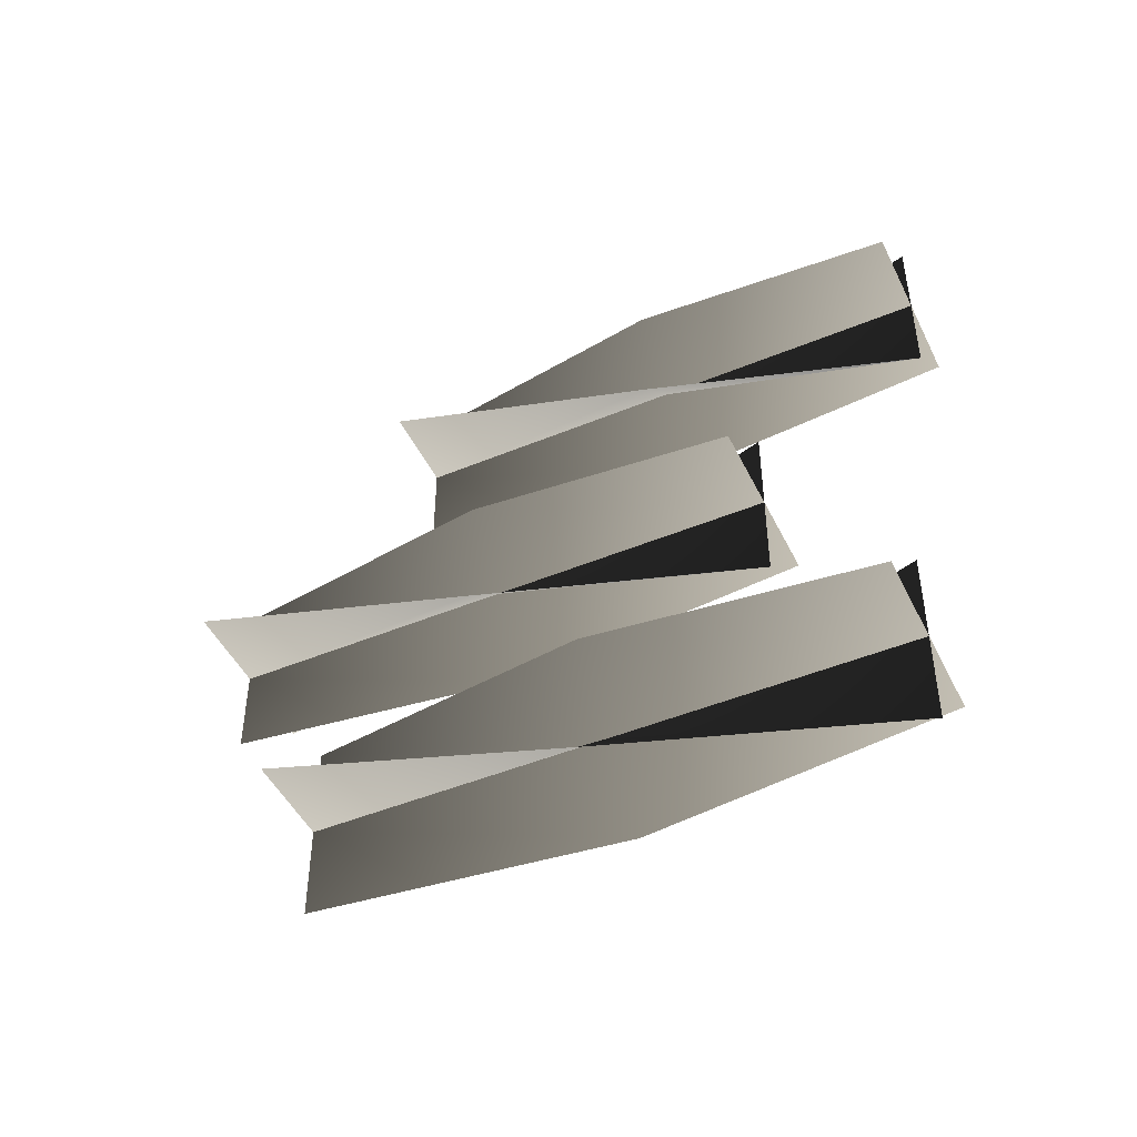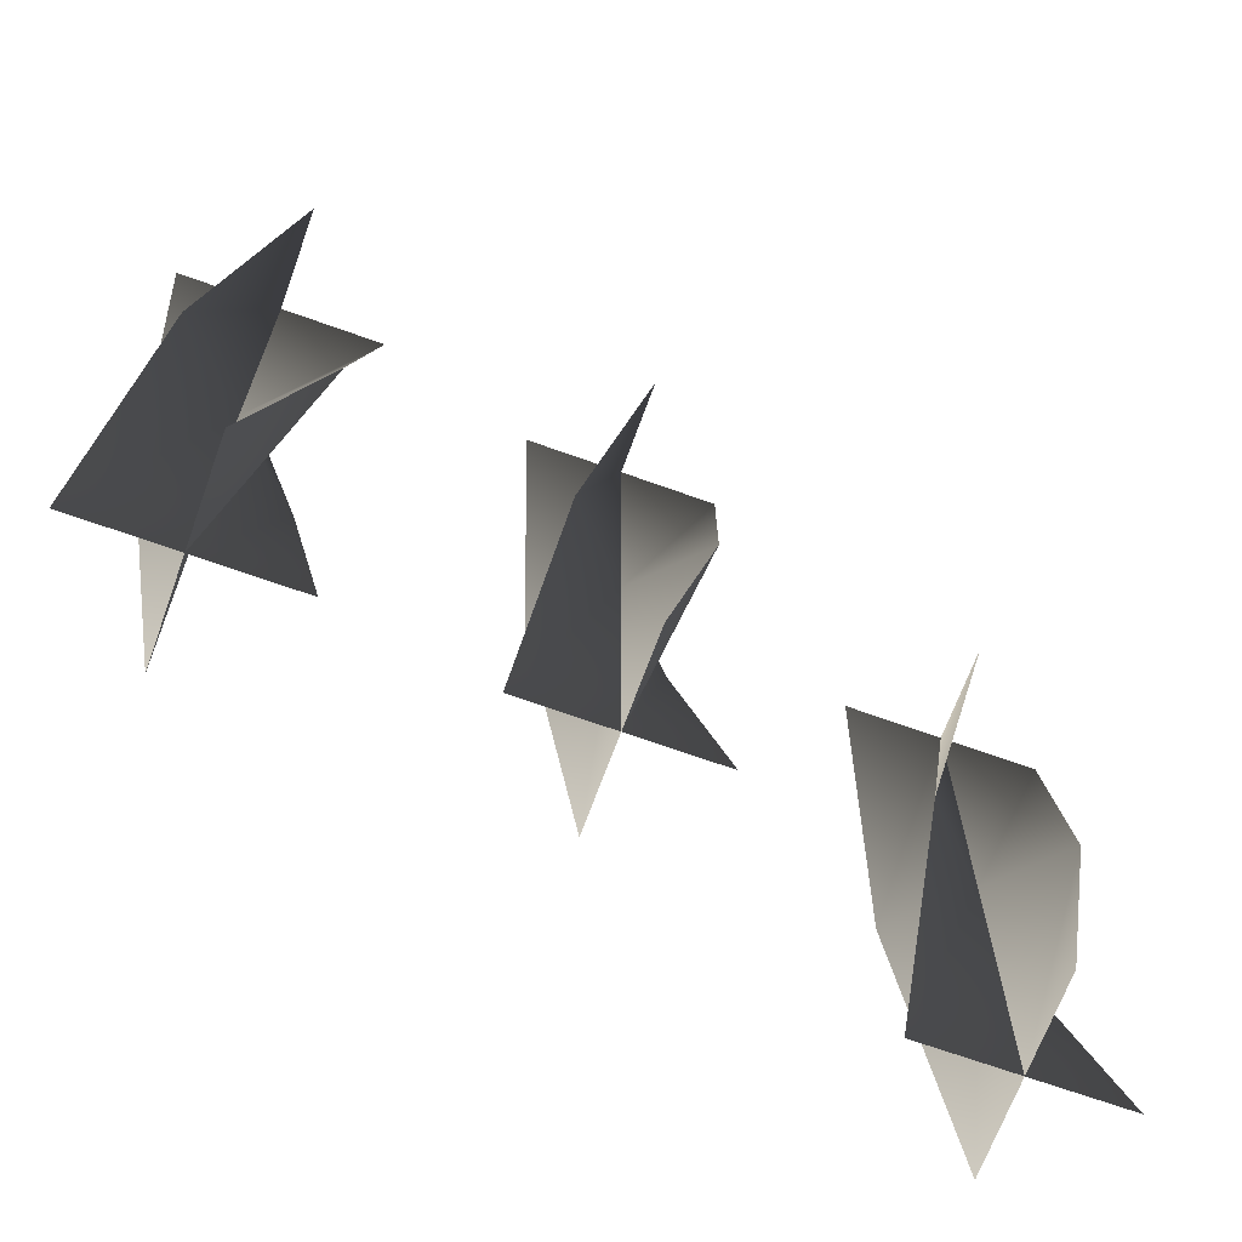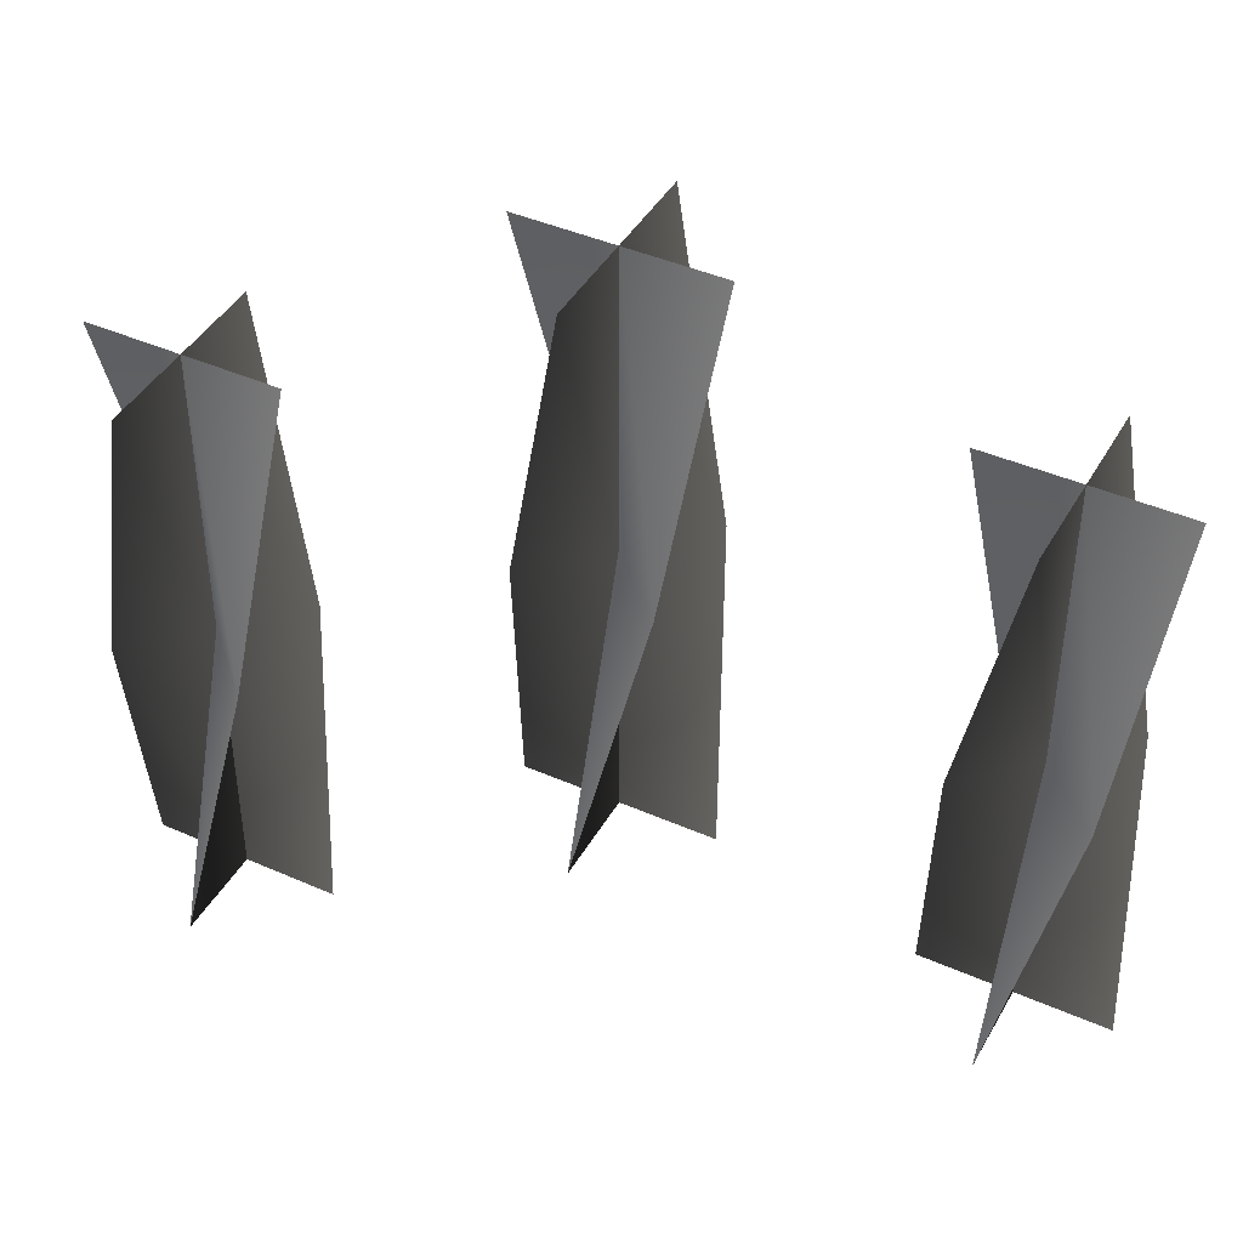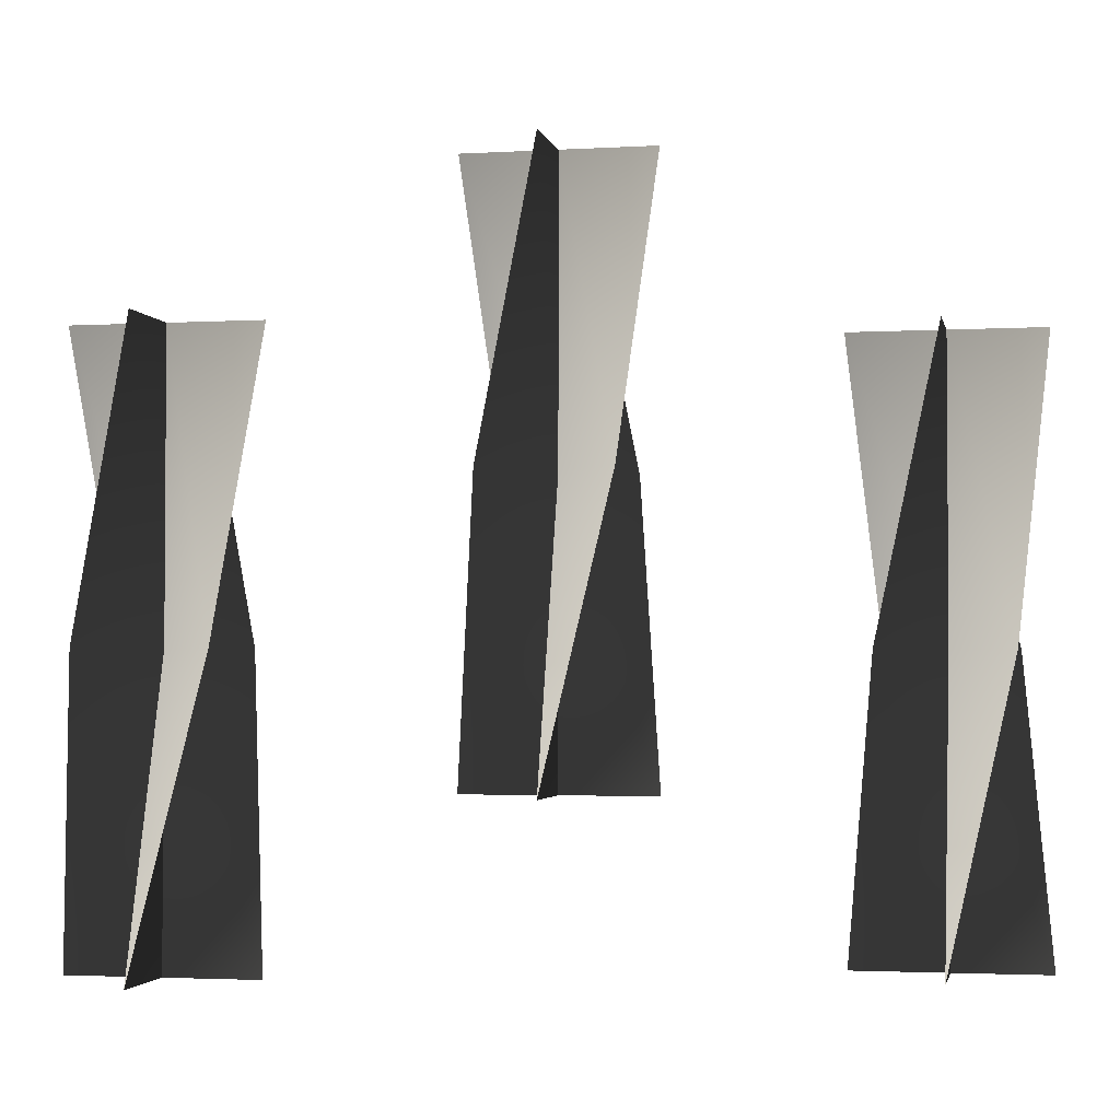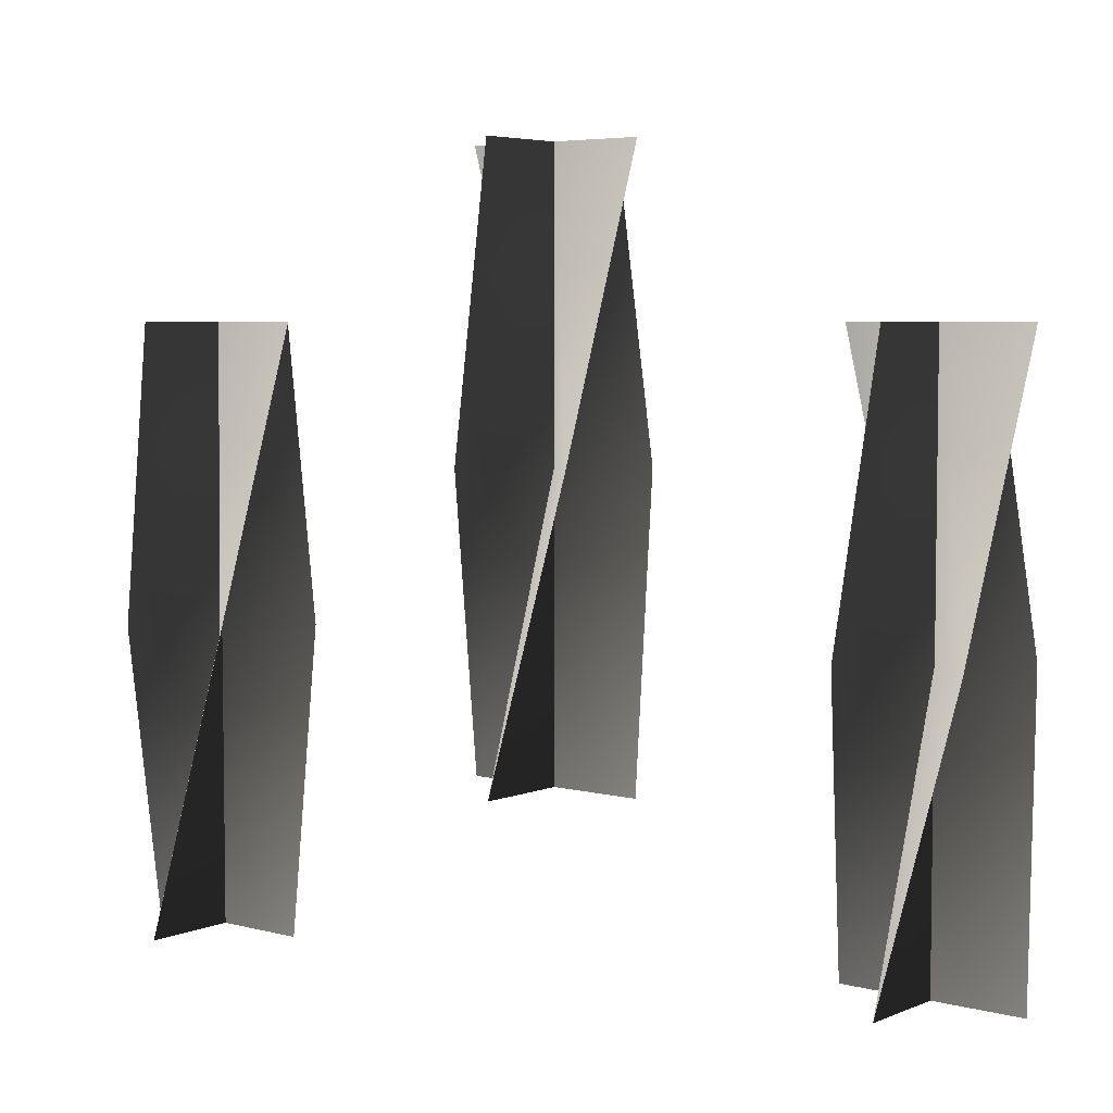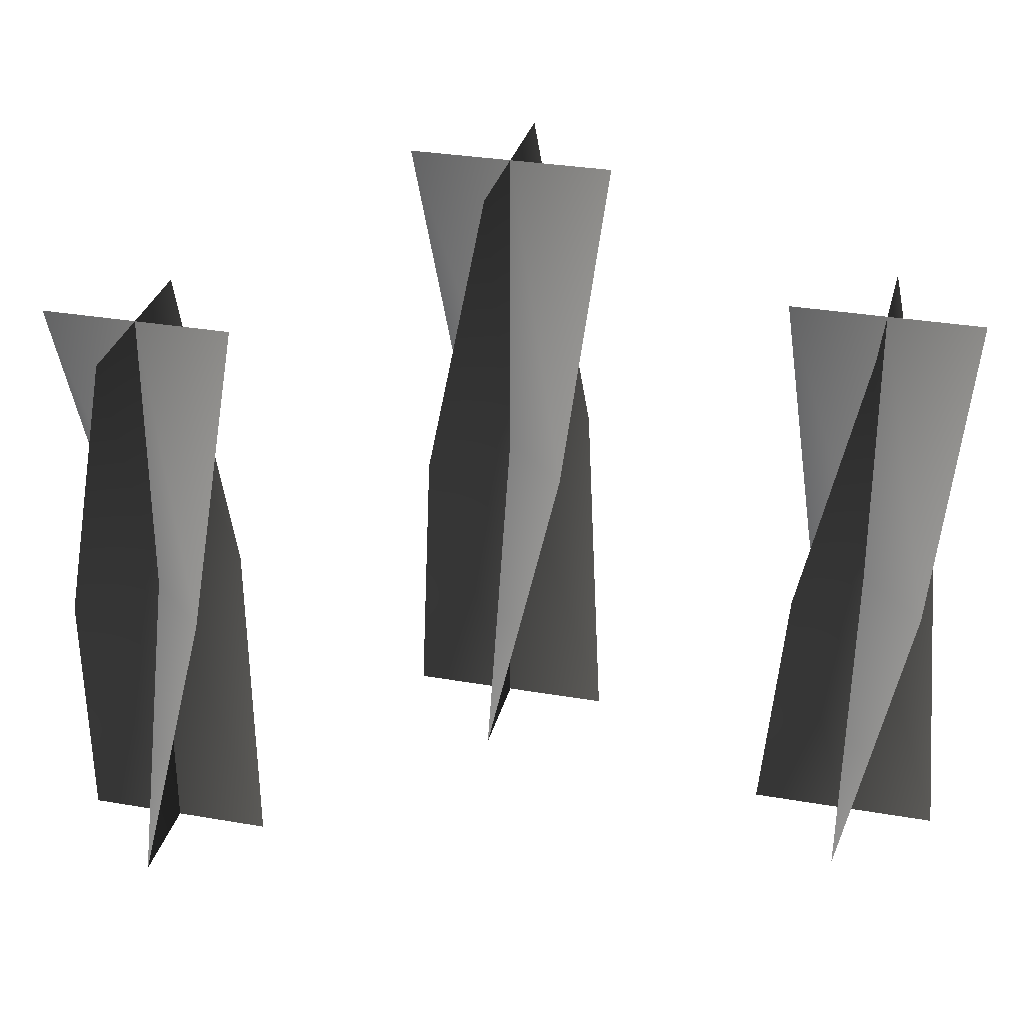
<metadata>
{"format":"obj","ext":"obj","renderer":"f3d","projection":"perspective","resolution":1024,"background":"white","views":[{"elev":-47.2,"azim":-64.9,"up":"+Z"},{"elev":-67.7,"azim":-109.9,"up":"+Y"},{"elev":42.9,"azim":117.7,"up":"+Y"},{"elev":-2.5,"azim":101.5,"up":"+Y"},{"elev":5.1,"azim":128.9,"up":"+Y"},{"elev":31.1,"azim":104.0,"up":"+Y"}]}
</metadata>
<code>
v 0.04666 2.085 -0.3522
v 0.07945 2.085 -0.385
v 0.07945 1.934 -0.385
v 0.03145 1.934 -0.385
v 0.1275 1.934 -0.385
v 0.1122 2.085 -0.4178
v 0.07945 2.235 -0.337
v 0.07945 2.235 -0.385
v 0.07945 2.235 -0.433
v 0.1122 2.085 -0.3522
v 0.07945 2.085 -0.385
v 0.07945 1.934 -0.385
v 0.07945 1.934 -0.337
v 0.07945 1.934 -0.433
v 0.04667 2.085 -0.4178
v 0.1275 2.235 -0.385
v 0.07945 2.235 -0.385
v 0.03145 2.235 -0.385
v 0.04666 2.085 -0.3522
v 0.03145 1.934 -0.385
v 0.07945 1.934 -0.385
v 0.07945 2.085 -0.385
v 0.1275 1.934 -0.385
v 0.1122 2.085 -0.4178
v 0.07945 2.235 -0.337
v 0.07945 2.235 -0.385
v 0.07945 2.235 -0.433
v 0.1122 2.085 -0.3522
v 0.07945 1.934 -0.337
v 0.07945 1.934 -0.385
v 0.07945 2.085 -0.385
v 0.07945 1.934 -0.433
v 0.04667 2.085 -0.4178
v 0.1275 2.235 -0.385
v 0.07945 2.235 -0.385
v 0.03145 2.235 -0.385
v 0.09458 2.168 -0.1757
v 0.1274 2.168 -0.2085
v 0.1274 2.017 -0.2085
v 0.07936 2.017 -0.2085
v 0.1754 2.017 -0.2085
v 0.1602 2.168 -0.2413
v 0.1274 2.318 -0.1605
v 0.1274 2.318 -0.2085
v 0.1274 2.318 -0.2565
v 0.1602 2.168 -0.1757
v 0.1274 2.168 -0.2085
v 0.1274 2.017 -0.2085
v 0.1274 2.017 -0.1605
v 0.1274 2.017 -0.2565
v 0.09458 2.168 -0.2413
v 0.1754 2.318 -0.2085
v 0.1274 2.318 -0.2085
v 0.07936 2.318 -0.2085
v 0.09458 2.168 -0.1757
v 0.07936 2.017 -0.2085
v 0.1274 2.017 -0.2085
v 0.1274 2.168 -0.2085
v 0.1754 2.017 -0.2085
v 0.1602 2.168 -0.2413
v 0.1274 2.318 -0.1605
v 0.1274 2.318 -0.2085
v 0.1274 2.318 -0.2565
v 0.1602 2.168 -0.1757
v 0.1274 2.017 -0.1605
v 0.1274 2.017 -0.2085
v 0.1274 2.168 -0.2085
v 0.1274 2.017 -0.2565
v 0.09458 2.168 -0.2413
v 0.1754 2.318 -0.2085
v 0.1274 2.318 -0.2085
v 0.07936 2.318 -0.2085
v 0.1401 2.085 -0.0002734
v 0.1729 2.085 -0.03306
v 0.1729 1.935 -0.03306
v 0.1249 1.935 -0.03306
v 0.2209 1.935 -0.03306
v 0.2057 2.085 -0.06584
v 0.1729 2.235 0.01494
v 0.1729 2.235 -0.03306
v 0.1729 2.235 -0.08106
v 0.2057 2.085 -0.0002729
v 0.1729 2.085 -0.03306
v 0.1729 1.935 -0.03306
v 0.1729 1.935 0.01494
v 0.1729 1.935 -0.08106
v 0.1401 2.085 -0.06584
v 0.2209 2.235 -0.03306
v 0.1729 2.235 -0.03306
v 0.1249 2.235 -0.03306
v 0.1401 2.085 -0.0002734
v 0.1249 1.935 -0.03306
v 0.1729 1.935 -0.03306
v 0.1729 2.085 -0.03306
v 0.2209 1.935 -0.03306
v 0.2057 2.085 -0.06584
v 0.1729 2.235 0.01494
v 0.1729 2.235 -0.03306
v 0.1729 2.235 -0.08106
v 0.2057 2.085 -0.0002729
v 0.1729 1.935 0.01494
v 0.1729 1.935 -0.03306
v 0.1729 2.085 -0.03306
v 0.1729 1.935 -0.08106
v 0.1401 2.085 -0.06584
v 0.2209 2.235 -0.03306
v 0.1729 2.235 -0.03306
v 0.1249 2.235 -0.03306
g Drawer_Preset_01_3051_14
f 1 3 2
f 1 4 3
f 2 3 5
f 2 5 6
f 7 1 2
f 7 2 8
f 8 2 6
f 8 6 9
f 10 12 11
f 10 13 12
f 11 12 14
f 11 14 15
f 16 10 11
f 16 11 17
f 17 11 15
f 17 15 18
f 19 21 20
f 19 22 21
f 22 23 21
f 22 24 23
f 25 22 19
f 25 26 22
f 26 24 22
f 26 27 24
f 28 30 29
f 28 31 30
f 31 32 30
f 31 33 32
f 34 31 28
f 34 35 31
f 35 33 31
f 35 36 33
f 37 39 38
f 37 40 39
f 38 39 41
f 38 41 42
f 43 37 38
f 43 38 44
f 44 38 42
f 44 42 45
f 46 48 47
f 46 49 48
f 47 48 50
f 47 50 51
f 52 46 47
f 52 47 53
f 53 47 51
f 53 51 54
f 55 57 56
f 55 58 57
f 58 59 57
f 58 60 59
f 61 58 55
f 61 62 58
f 62 60 58
f 62 63 60
f 64 66 65
f 64 67 66
f 67 68 66
f 67 69 68
f 70 67 64
f 70 71 67
f 71 69 67
f 71 72 69
f 73 75 74
f 73 76 75
f 74 75 77
f 74 77 78
f 79 73 74
f 79 74 80
f 80 74 78
f 80 78 81
f 82 84 83
f 82 85 84
f 83 84 86
f 83 86 87
f 88 82 83
f 88 83 89
f 89 83 87
f 89 87 90
f 91 93 92
f 91 94 93
f 94 95 93
f 94 96 95
f 97 94 91
f 97 98 94
f 98 96 94
f 98 99 96
f 100 102 101
f 100 103 102
f 103 104 102
f 103 105 104
f 106 103 100
f 106 107 103
f 107 105 103
f 107 108 105

</code>
